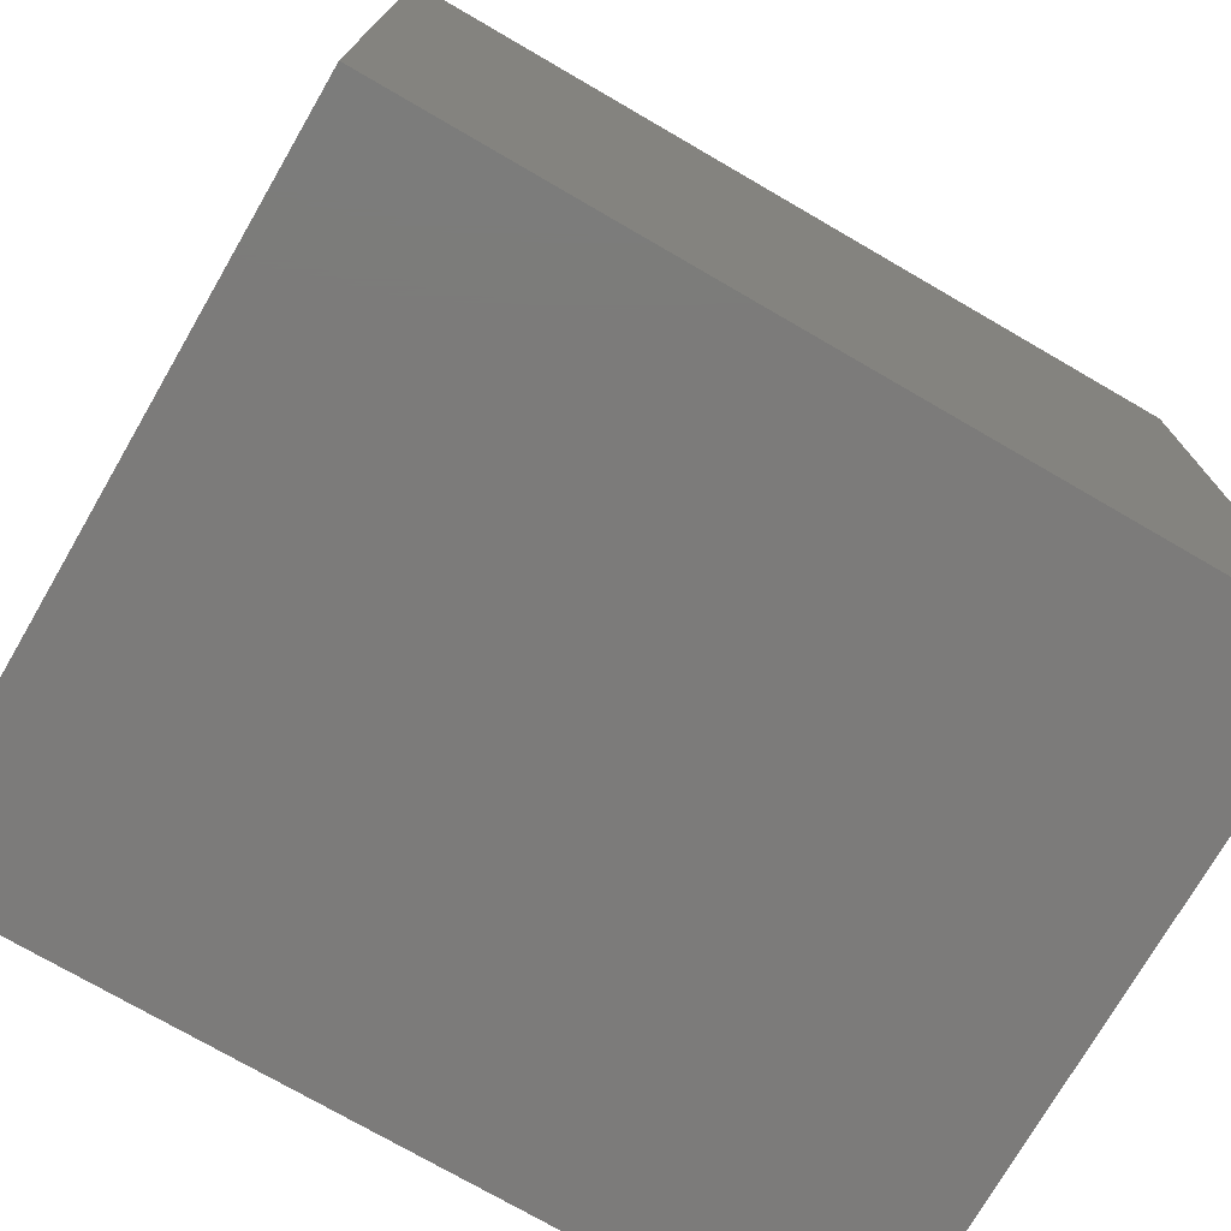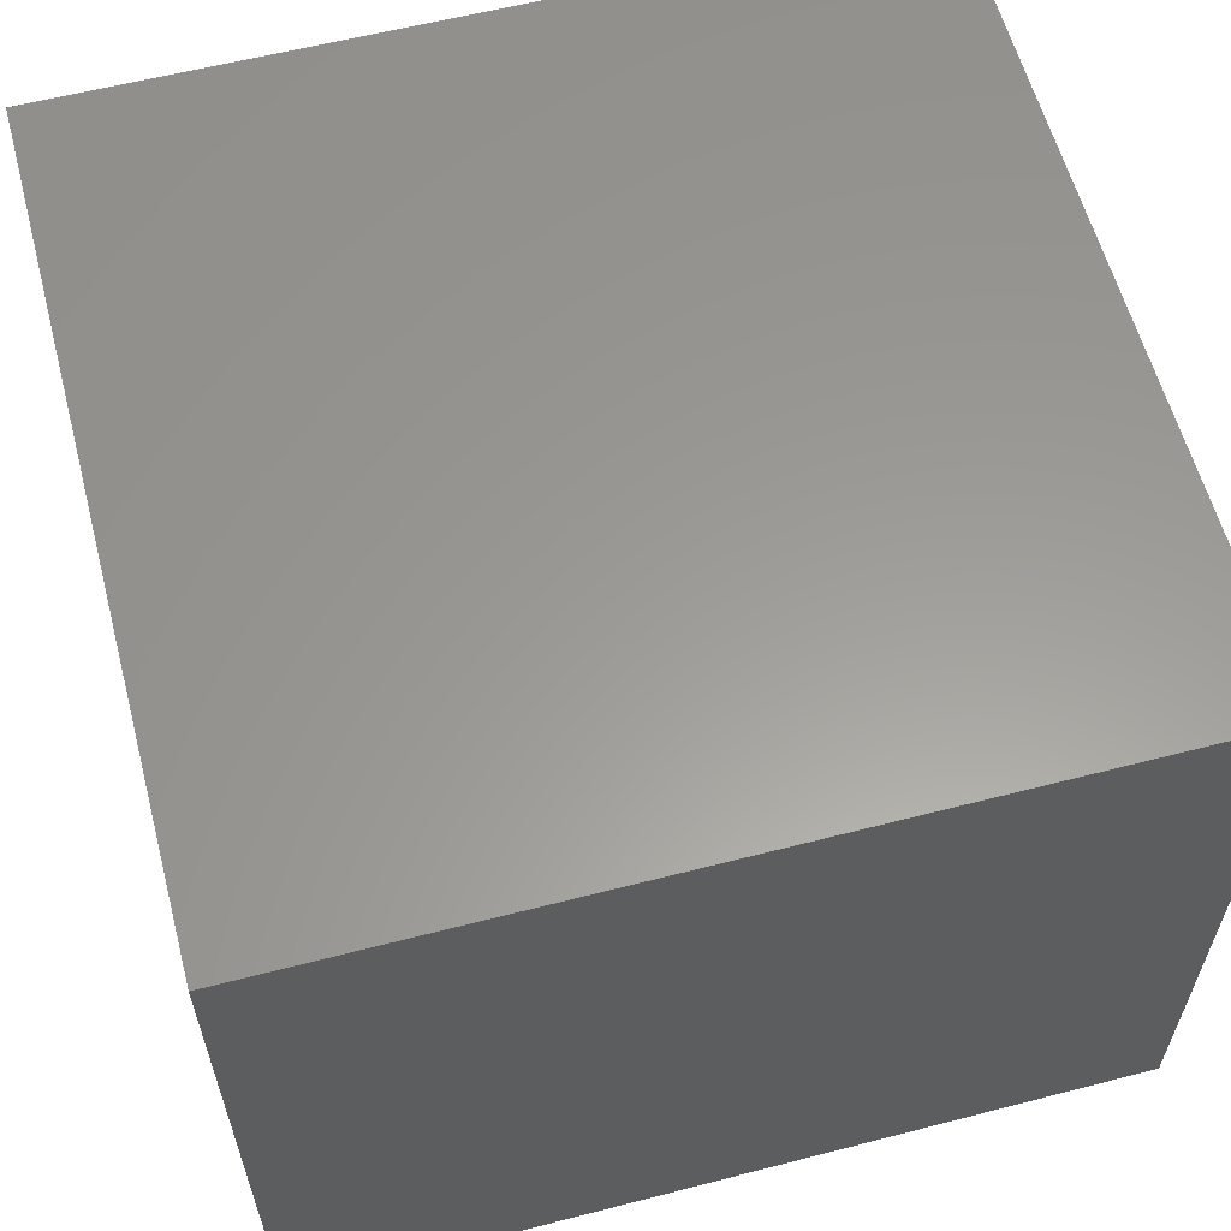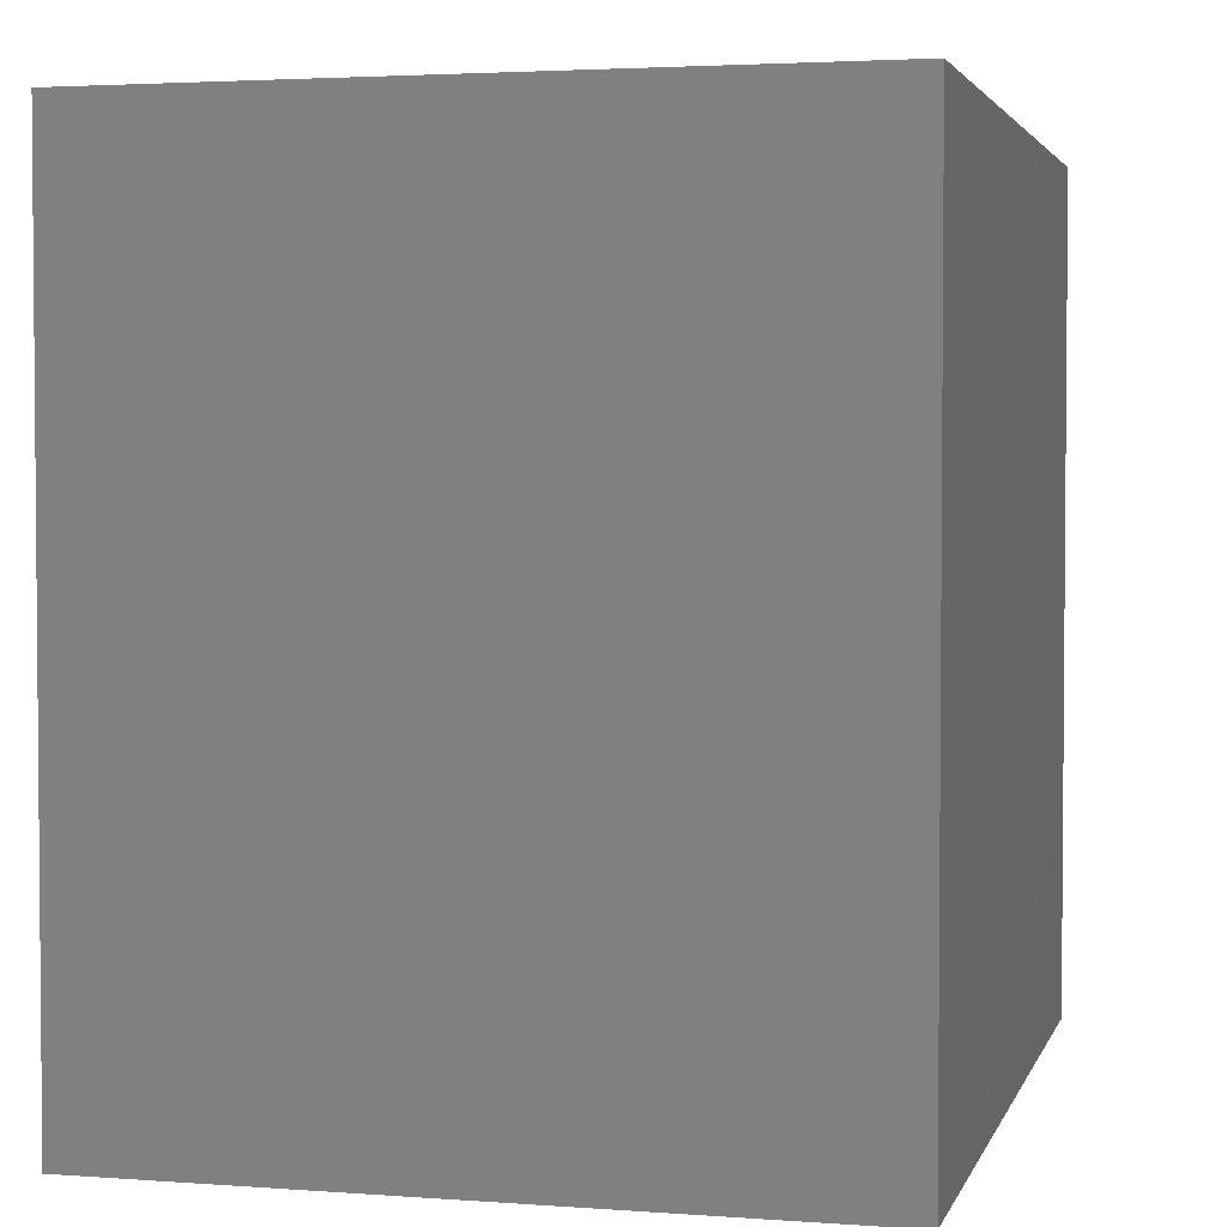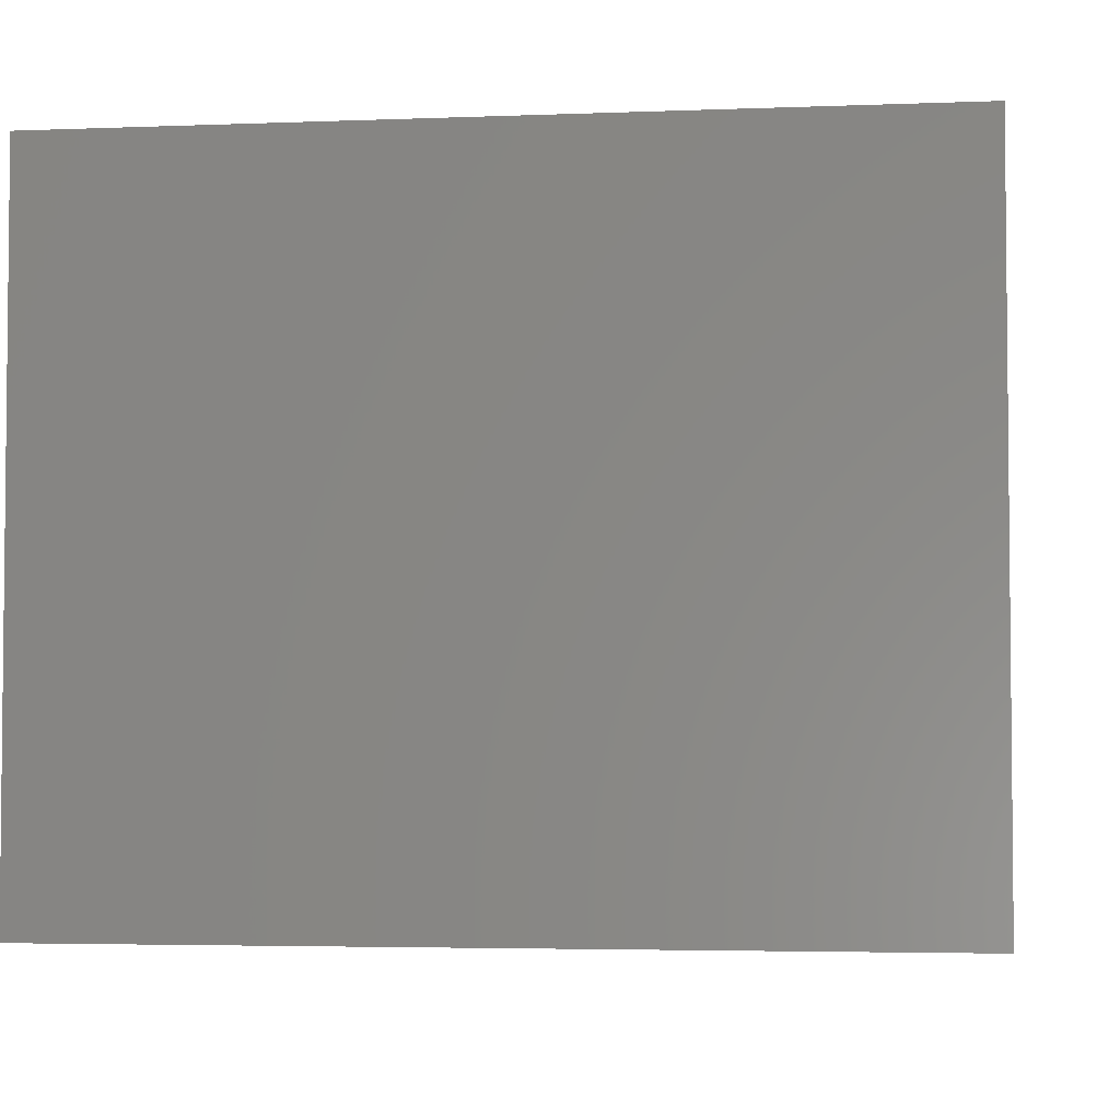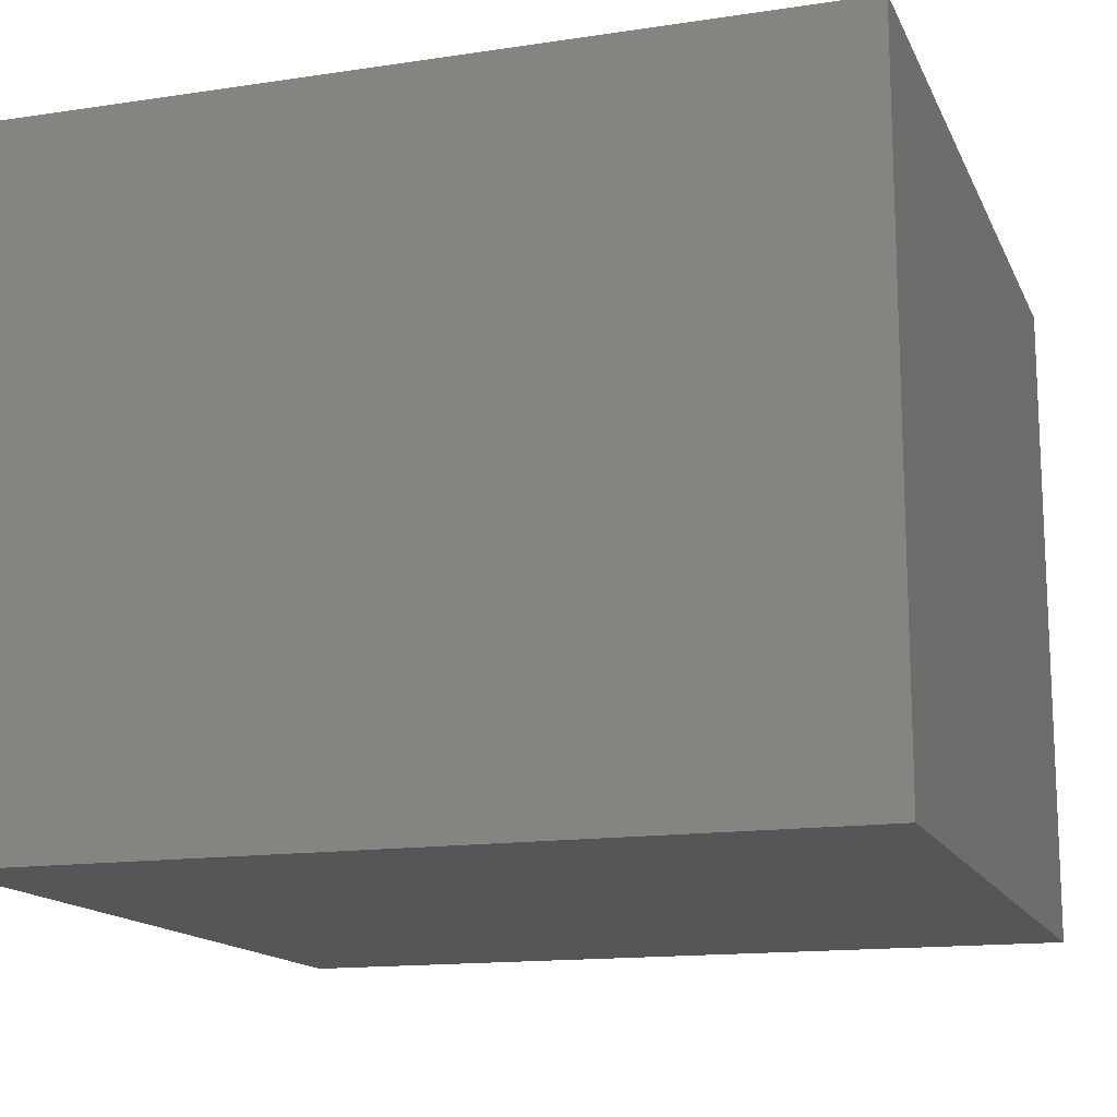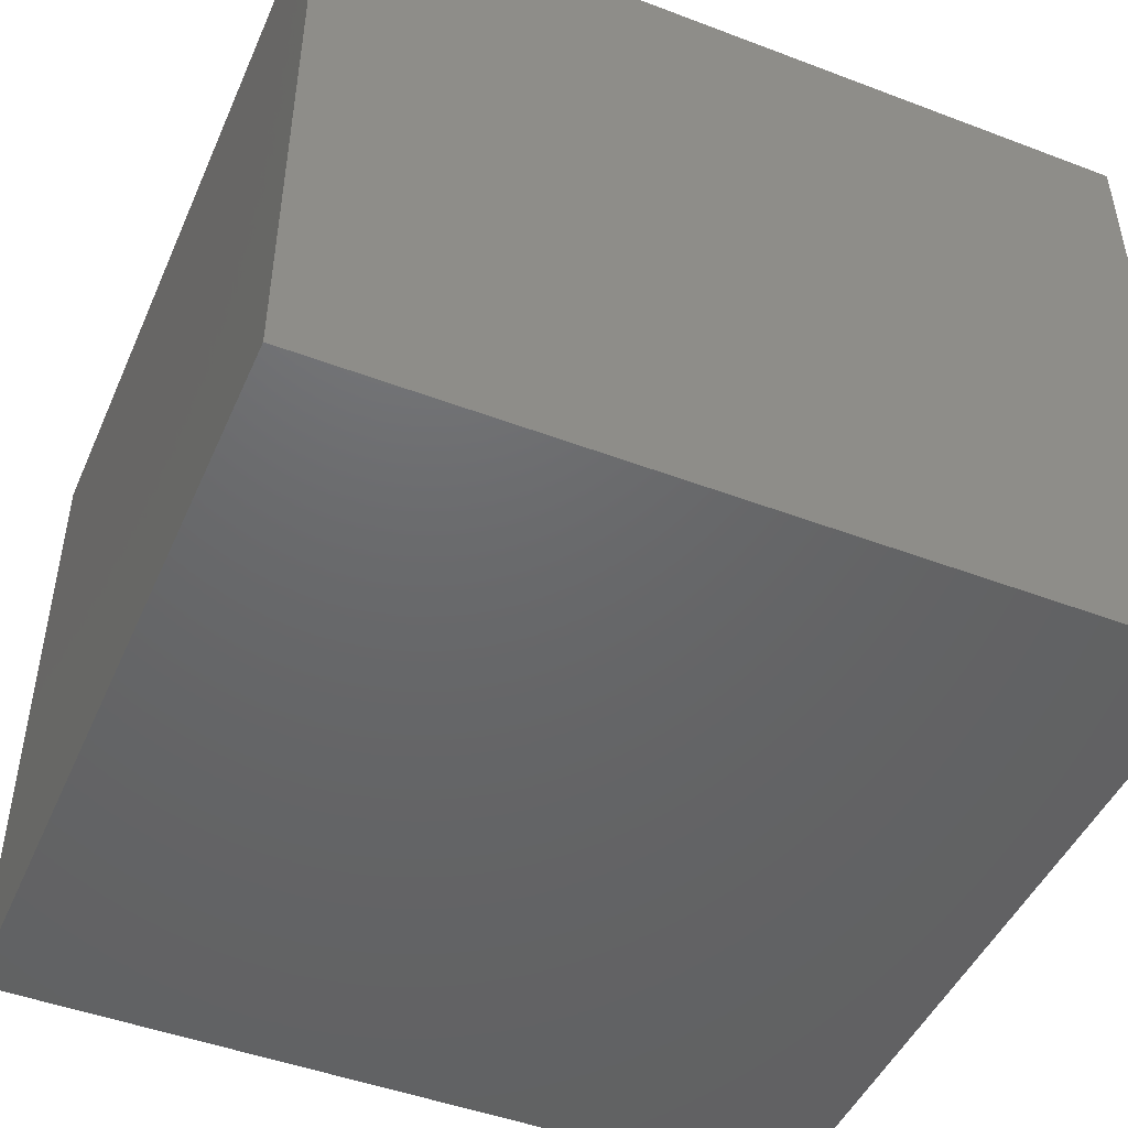
<metadata>
{"format":"stl","ext":"stl","renderer":"f3d","projection":"perspective","resolution":1024,"background":"white","views":[{"elev":-74.7,"azim":149.9,"up":"+Y"},{"elev":59.8,"azim":-14.8,"up":"+Z"},{"elev":3.0,"azim":-75.7,"up":"+Y"},{"elev":-3.7,"azim":7.5,"up":"+Z"},{"elev":-14.7,"azim":18.0,"up":"+Z"},{"elev":-47.1,"azim":156.8,"up":"+Z"}]}
</metadata>
<code>
# stl→obj: 8 verts, 12 faces
v 37.33 -110.2 7.667
v 37.33 -91.88 -7.667
v 37.33 -91.88 7.667
v 37.33 -110.2 -7.667
v 18.67 -91.88 7.667
v 18.67 -110.2 7.667
v 18.67 -110.2 -7.667
v 18.67 -91.88 -7.667
f 1 2 3
f 2 1 4
f 5 1 3
f 1 5 6
f 7 2 4
f 2 7 8
f 7 5 8
f 5 7 6
f 2 5 3
f 5 2 8
f 7 1 6
f 1 7 4

</code>
